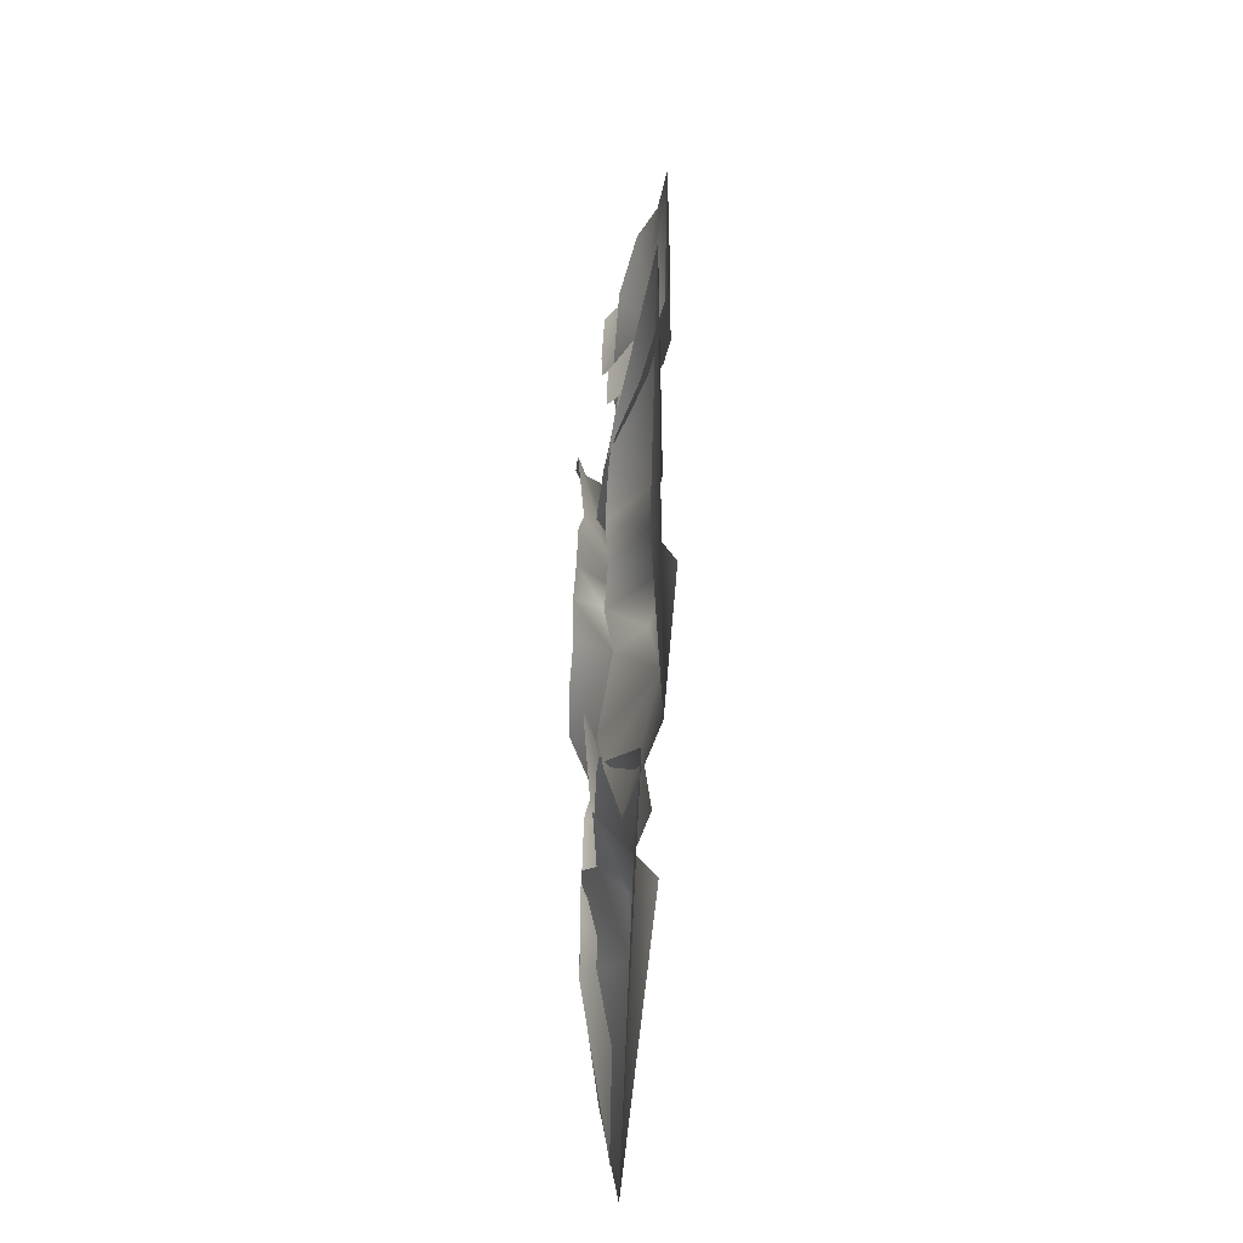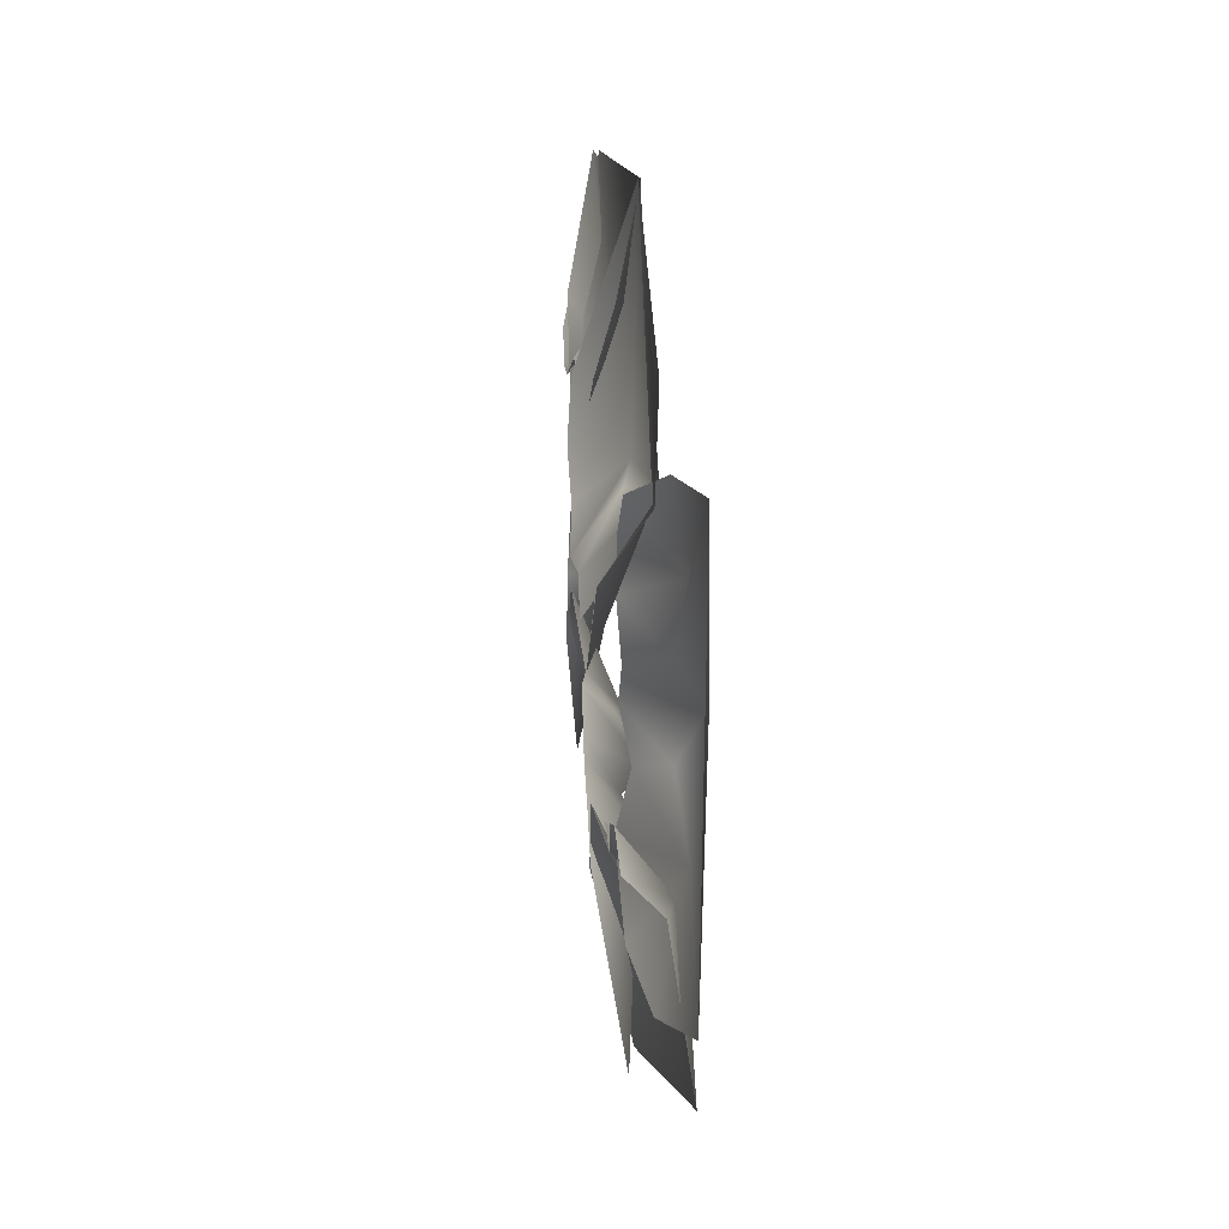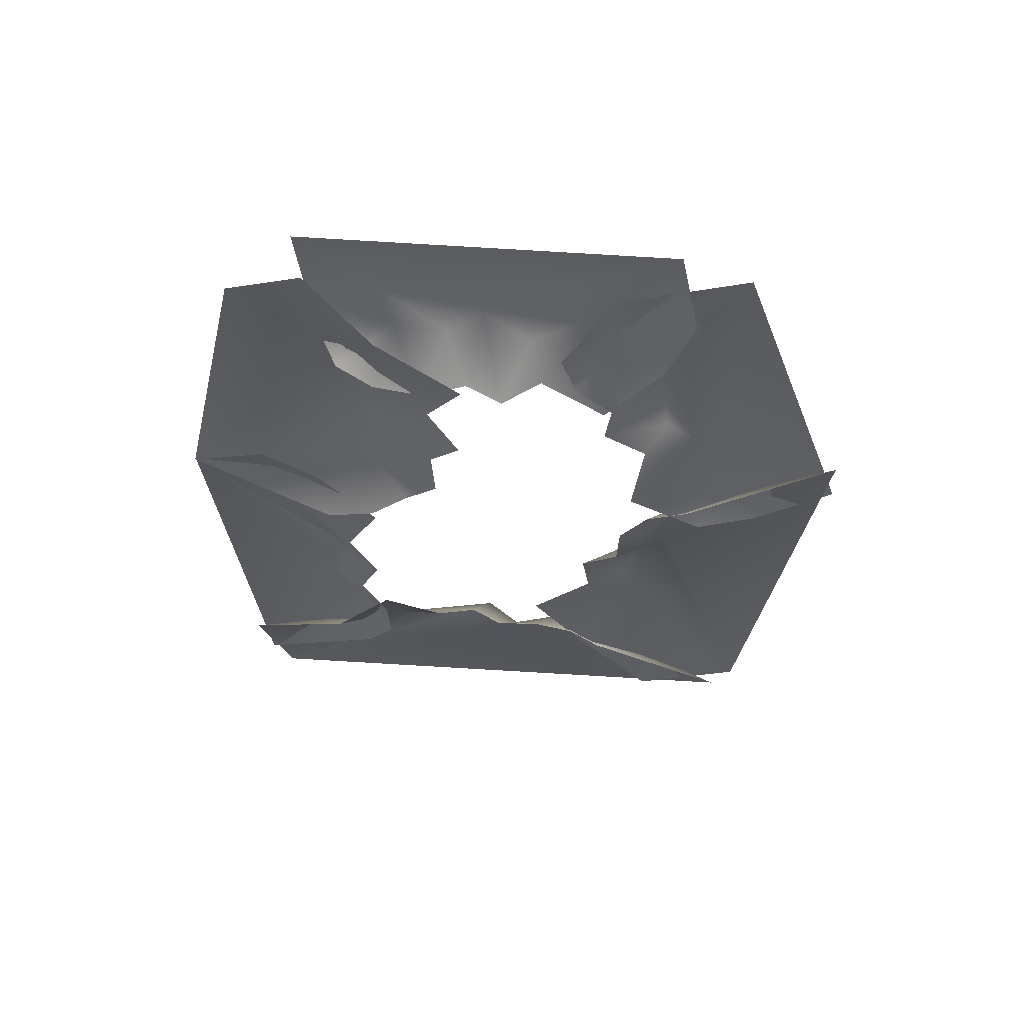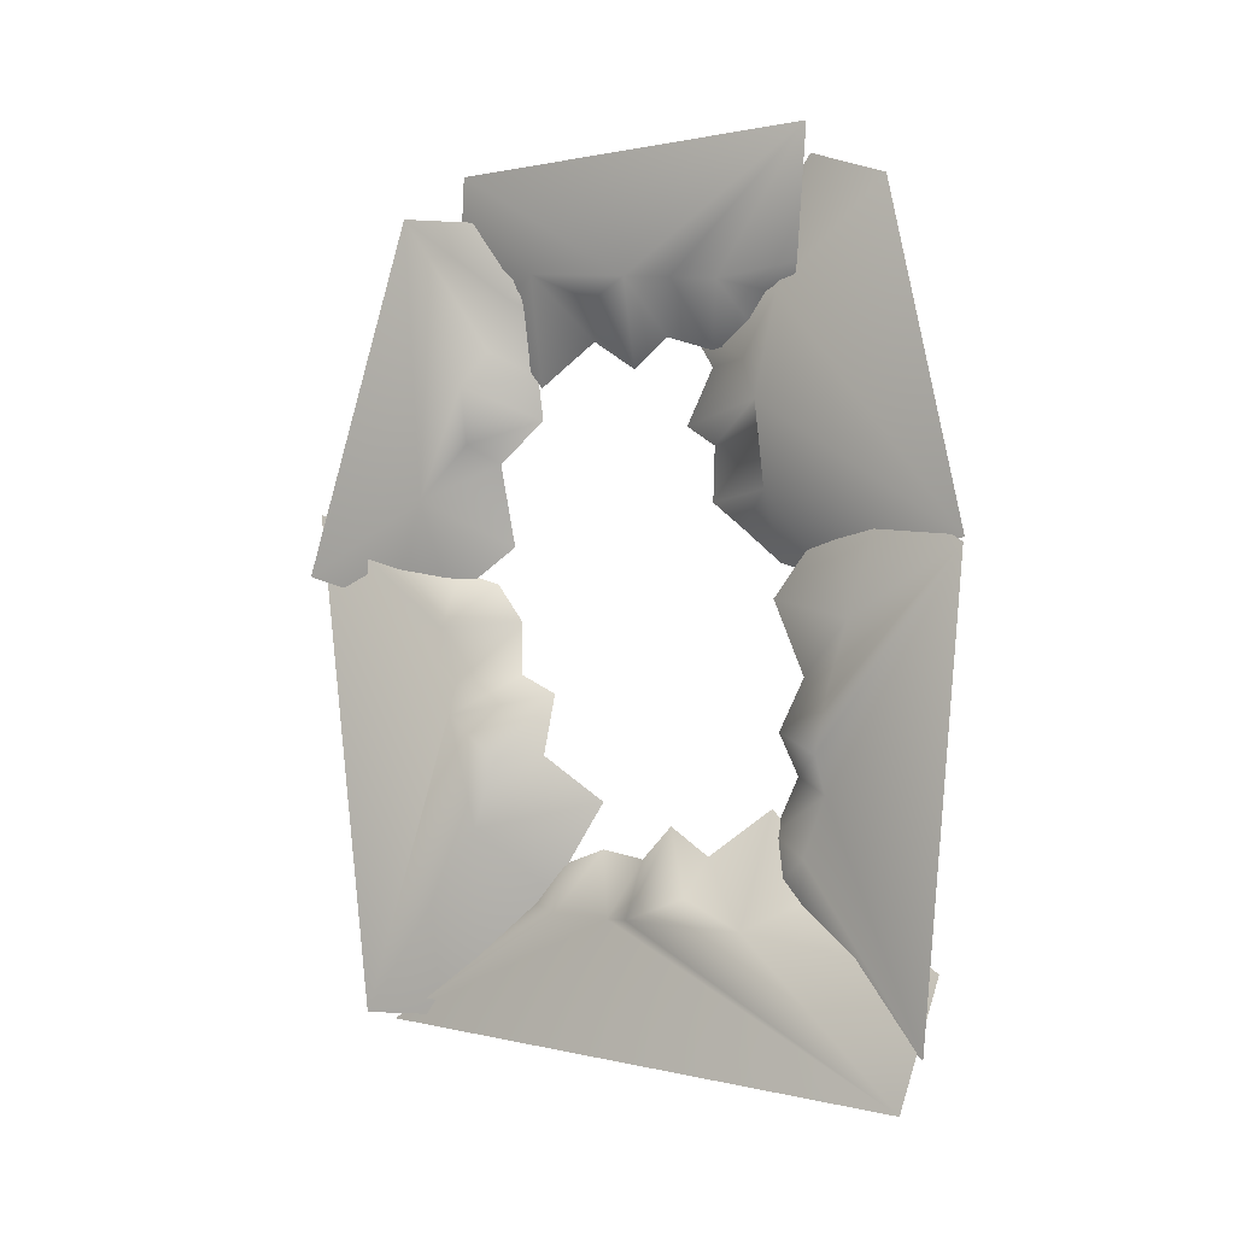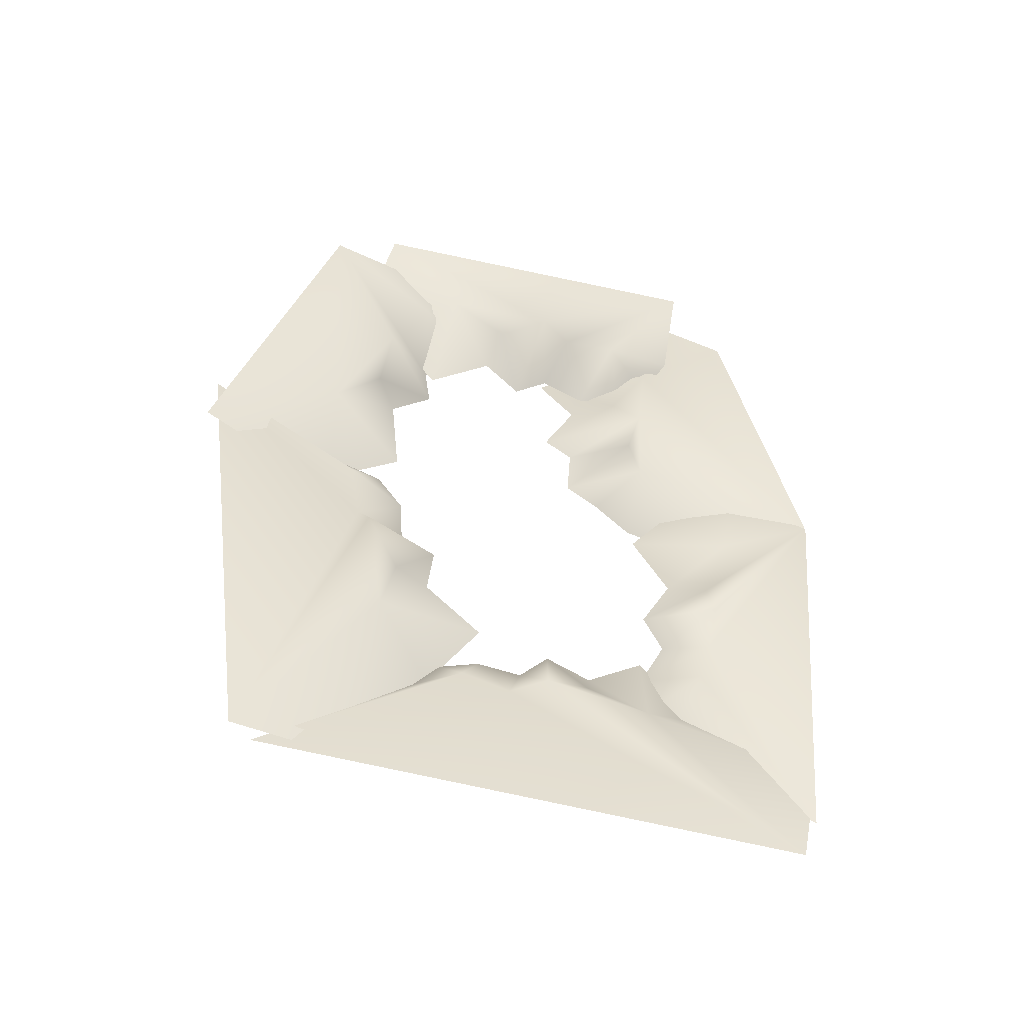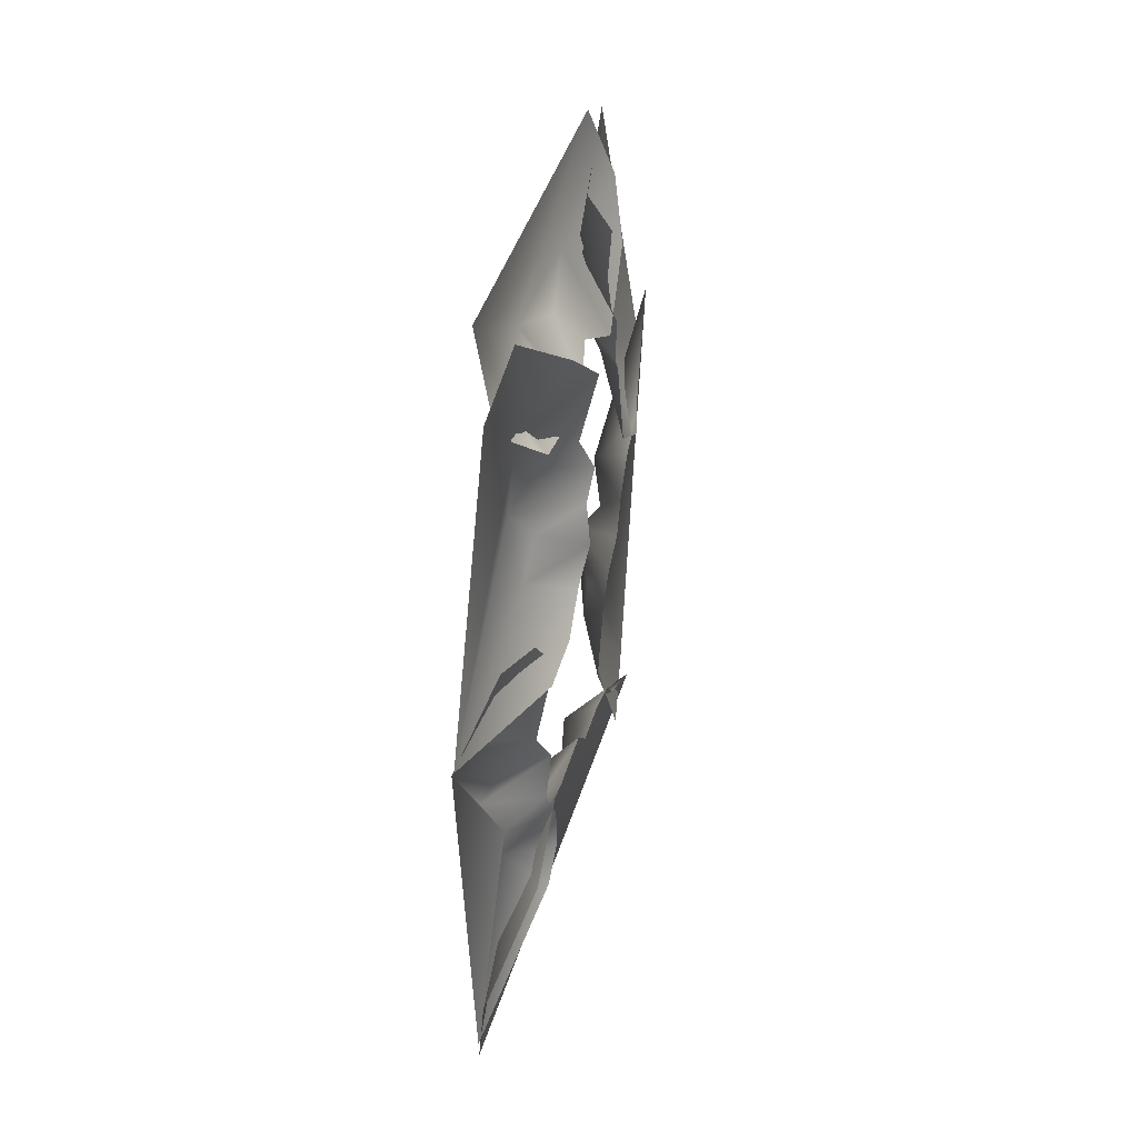
<metadata>
{"format":"obj","ext":"obj","renderer":"f3d","projection":"perspective","resolution":1024,"background":"white","views":[{"elev":-44.9,"azim":-4.7,"up":"+Z"},{"elev":17.5,"azim":-4.3,"up":"+Y"},{"elev":58.5,"azim":-86.7,"up":"+Z"},{"elev":-3.3,"azim":120.9,"up":"+Z"},{"elev":-47.2,"azim":74.9,"up":"+Z"},{"elev":41.2,"azim":-165.5,"up":"+Z"}]}
</metadata>
<code>
g level3
v -547.8 -813.3 318.7
v -239.1 -943.9 1122
v -536.6 -636.3 958.6
v -454.3 -1543 46.6
v -541.2 -496.7 1838
v -549.1 -385.4 1643
v -384.6 -625 1938
v -311.9 -1245 559.3
v -356.9 -987.1 838.8
v -366.8 -865.7 1314
v -535 -760.6 -337.9
v -498.4 -604.3 -749.4
v -547.8 664 -1002
v -239.1 27.08 -1537
v -536.6 111.1 -1095
v -538 805.8 -848
v -501.4 856.4 -378.5
v -535 983.8 -1377
v -305.4 1420 -2368
v -311.9 607.6 -1577
v -445.1 559.4 1162
v -455 653.4 810.1
v -451.8 929.6 2119
v -629.4 672.6 181.3
v -311.9 -714.4 1560
v -550.2 -468.2 1397
v -281.9 -1335 2032
v -498.4 -869.5 744.7
v -535 -666.9 1185
v -623.2 472.4 355.1
v -607 929.6 98.21
v -623.2 570.9 1815
v -424.1 1334 1967
v -586.6 322.5 1160
v -623.2 312.8 775.7
v -535 -1218 50.39
v -356.1 -1988 199.5
v -356.9 283.9 -1432
v -366.8 -153.7 -1547
v -393 1580 -1733
v -541.2 -687.2 -1487
v -549.1 -514.2 -1295
v -454.5 -1486 -2112
v -553.2 666.2 -1121
v -314.9 938.3 -1228
v -539.6 703 -637.7
v -242.1 1038 -743.5
v -550.8 671.2 3.03
v -314.9 1170 -115.8
v -338.9 1736 212.5
v -538 985.4 396
v -338.3 1522 -2116
v -552.1 654.7 -1388
v -544.2 800.3 -1556
v -457.3 1304 489.8
v -369.8 1026 -934.7
v -359.9 1034 -487.8
v -311.9 -430.5 -1528
v -550.2 -284.7 -1217
v -498.4 339.1 -1238
v -535 -48.62 -1260
v -550.2 -769.5 -66.65
v -311.9 -1115 -94.72
v -405.2 -1959 533.5
v -549.1 -917 132
v -541.2 -1144 202.2
v -491.3 -1016 -2076
v -366.8 -1053 -387.2
v -356.9 -813.6 -778.3
v -311.9 -897.3 -1119
v -380.7 -1614 -2079
v -535 -577.5 -1434
v -536.6 -563.1 -437.9
v -239.1 -1006 -546
v -547.8 -282.5 -980.4
v -400.1 767.6 1468
v -635.9 132 1435
v -327.3 687.6 942.7
v -624.7 156.5 882.8
v -400.1 697.2 517
v -638.4 294.6 497.2
v -351.9 1738 236.2
v -510.8 -626.9 1121
v -202.2 38.6 1577
v -499.6 -73.09 1171
v -417.4 -1071 1806
v -504.2 800.8 1450
v -512.2 615.8 1287
v -347.6 905.2 1580
v -274.9 -545.8 1660
v -319.9 -215.4 1497
v -329.9 224.5 1574
v -274.9 510.1 1527
v -513.2 360 1231
v -281.5 990 2229
v -461.5 -283.1 1322
v -498.1 116.3 1315
v -498.1 -922.7 1498
v -299 -970.1 2211
f 20 18 13
f 59 39 61
f 15 38 60
f 28 8 1
f 12 70 75
f 61 14 15
f 42 58 59
f 68 63 64
f 53 45 44
f 16 47 46
f 76 32 77
f 81 22 35
f 79 21 34
f 8 2 27
f 82 76 78
f 39 58 43
f 60 20 13
f 17 49 48
f 46 57 17
f 44 56 16
f 49 51 48
f 65 63 62
f 11 74 73
f 73 69 12
f 62 68 11
f 70 72 75
f 21 77 34
f 35 78 79
f 31 80 24
f 30 80 81
f 6 25 26
f 7 25 5
f 29 2 3
f 3 9 28
f 25 29 26
f 8 36 1
f 96 90 83
f 90 84 99
f 88 93 94
f 89 93 87
f 97 84 85
f 85 91 96
f 94 92 97
f 90 98 83
f 56 45 52
f 20 40 18
f 59 58 39
f 15 14 38
f 28 9 8
f 12 69 70
f 61 39 14
f 42 41 58
f 64 71 68
f 71 67 70
f 70 69 74
f 71 70 74
f 68 71 74
f 63 66 64
f 53 54 45
f 16 56 47
f 76 23 32
f 81 80 22
f 79 78 21
f 25 27 10
f 27 37 8
f 10 27 2
f 37 4 8
f 8 9 2
f 82 33 76
f 33 23 76
f 76 21 78
f 22 80 78
f 80 82 78
f 43 19 39
f 19 40 20
f 20 38 14
f 19 20 14
f 39 19 14
f 58 41 43
f 60 38 20
f 17 57 49
f 46 47 57
f 44 45 56
f 49 55 51
f 65 66 63
f 11 68 74
f 73 74 69
f 62 63 68
f 70 67 72
f 21 76 77
f 35 22 78
f 31 82 80
f 30 24 80
f 6 5 25
f 7 27 25
f 29 10 2
f 3 2 9
f 25 10 29
f 8 4 36
f 96 91 90
f 93 95 92
f 95 99 84
f 92 95 84
f 99 86 90
f 90 91 84
f 88 87 93
f 89 95 93
f 97 92 84
f 85 84 91
f 94 93 92
f 90 86 98
f 52 50 56
f 50 55 49
f 49 57 50
f 57 47 50
f 56 50 47
f 45 54 52

</code>
